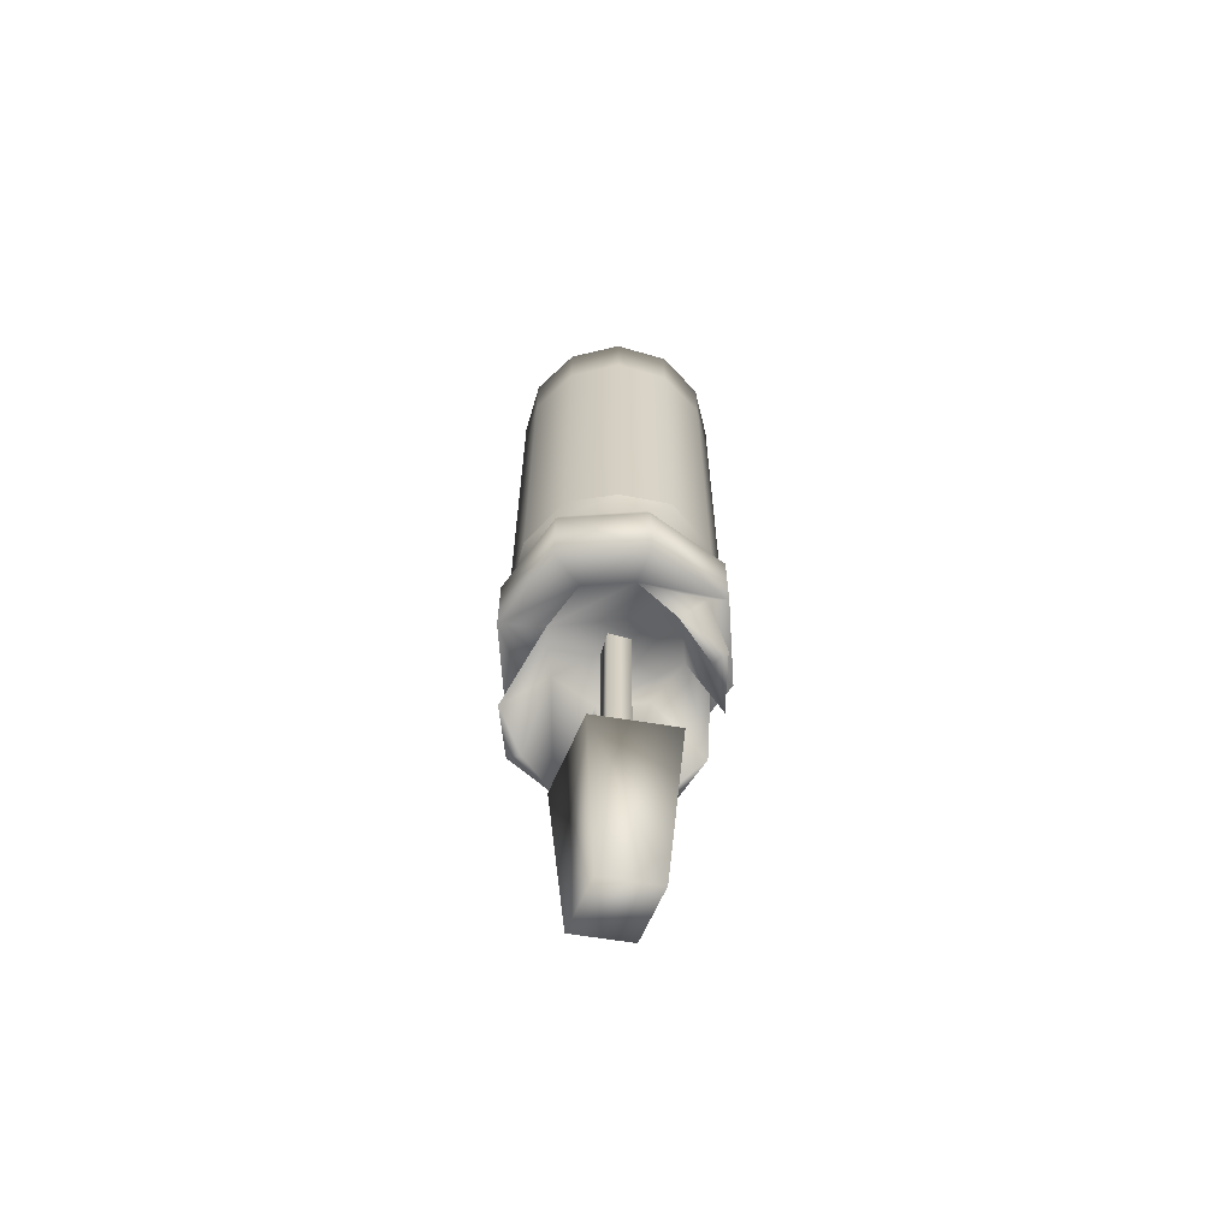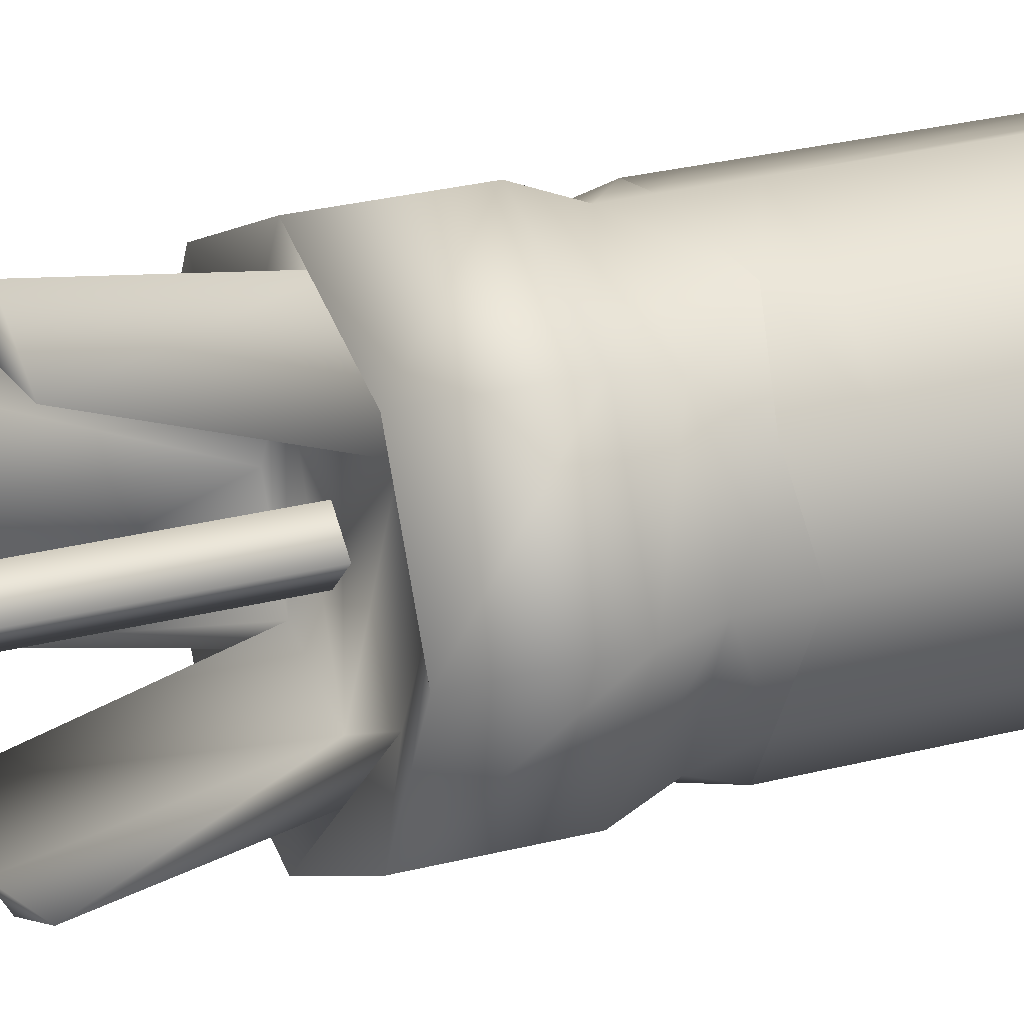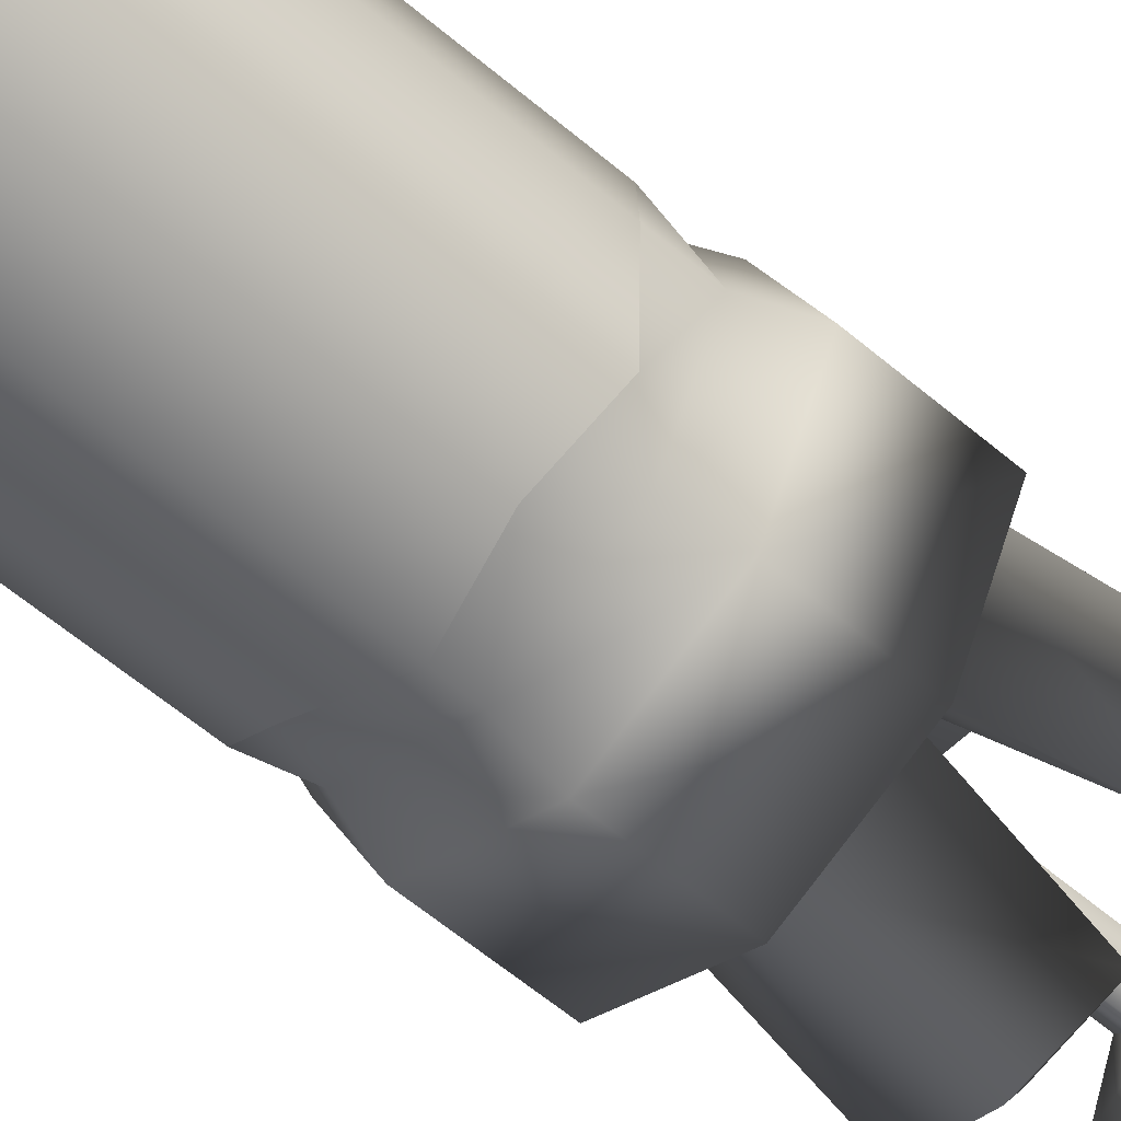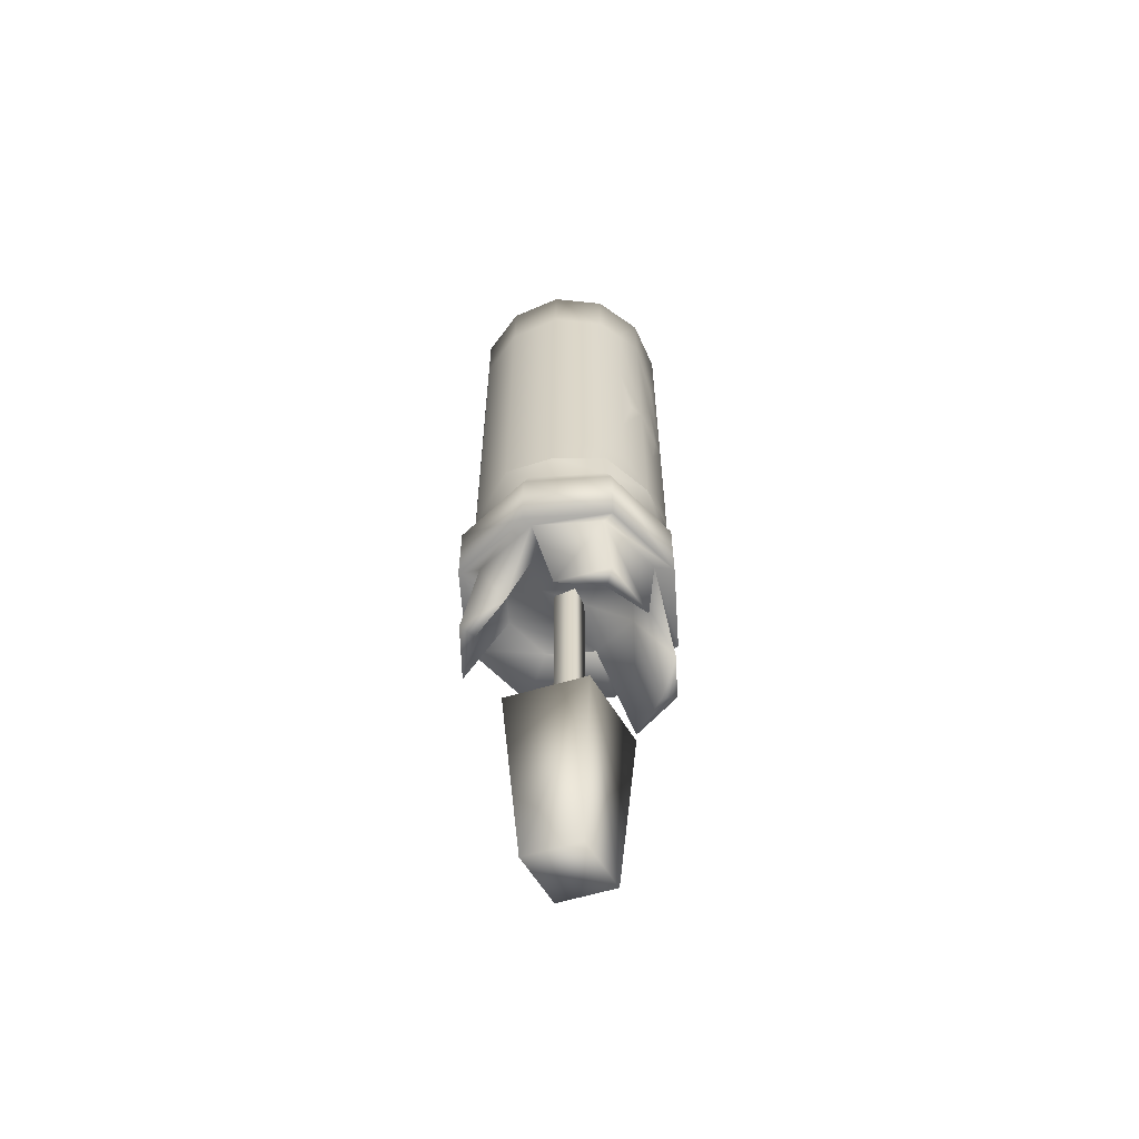
<metadata>
{"format":"obj","ext":"obj","renderer":"f3d","projection":"perspective","resolution":1024,"background":"white","views":[{"elev":-63.9,"azim":-61.4,"up":"+Z"},{"elev":23.5,"azim":-114.6,"up":"+Y"},{"elev":-55.5,"azim":47.6,"up":"+Y"},{"elev":-60.3,"azim":69.0,"up":"+Z"}]}
</metadata>
<code>
g mesh00
v -16.72 -16.72 53.86
v -14.16 -24.52 55.47
v 0 -24.48 52.25
v 14.16 24.52 55.47
v 16.72 16.72 53.86
v 24.52 14.16 52.25
v 22.5 12.99 -13.09
v 12.91 12.91 21.57
v 17.83 17.83 21.57
v 0 28.32 46.04
v 0 28.32 52.25
v 14.16 24.52 55.47
v 0 -4.388 -30.46
v 0 -17.9 -37
v 13.97 0 -37
v -16.72 16.72 53.86
v 0 24.48 52.25
v -14.16 24.52 55.47
v 9.313 0 -97.24
v 13.97 0 -37
v 0 -11.93 -97.24
v -12.91 12.91 21.57
v -18.9 0 21.57
v -21.83 21.83 15.99
v -31.97 0 15.99
v 18.9 0 21.57
v 22.5 -12.99 -13.09
v 12.91 -12.91 21.57
v 17.83 -17.83 21.57
v 12.99 24.4 -13.09
v 0 26.11 21.57
v 17.83 17.83 21.57
v 0 -31.97 15.99
v 0 -26.11 21.57
v 21.83 -21.83 15.99
v 17.83 -17.83 21.57
v 30.37 0 -10.47
v 25.99 0 -13.09
v -12.91 -12.91 21.57
v -21.83 -21.83 15.99
v -18.9 0 21.57
v -31.97 0 15.99
v 21.83 -21.83 15.99
v 17.83 -17.83 21.57
v 31.97 0 15.99
v 26.11 0 21.57
v -24.52 -14.16 52.25
v 12.99 -22.5 -13.09
v 0 -18.9 21.57
v 0 28.32 52.25
v -14.16 24.52 55.47
v -24.52 14.16 52.25
v -16.72 16.72 53.86
v 17.83 17.83 21.57
v 21.83 21.83 15.99
v 26.11 0 21.57
v 31.97 0 15.99
v 28.32 0 55.47
v 24.52 14.16 52.25
v 24.48 0 55.47
v 16.72 16.72 53.86
v -28.32 0 55.47
v -24.52 -14.16 52.25
v -24.48 0 55.47
v -16.72 -16.72 53.86
v -28.32 0 55.47
v -24.48 0 55.47
v -24.52 14.16 52.25
v -16.72 16.72 53.86
v 0 -30.37 -10.47
v 0 -25.99 -13.09
v 0 -26.11 21.57
v 0 -31.97 15.99
v -12.91 -12.91 21.57
v -21.83 -21.83 15.99
v 26.11 0 21.57
v 0 26.11 21.57
v 0 31.97 15.99
v 17.83 17.83 21.57
v 21.83 21.83 15.99
v 19.34 19.34 46.04
v 24.52 14.16 52.25
v 0 31.97 15.99
v 0 26.11 21.57
v -21.83 21.83 15.99
v -12.91 12.91 21.57
v 9.313 0 -97.24
v 0 11.93 -97.24
v 13.97 0 -37
v 0 0 71.52
v 0 -15.87 64.64
v 16.04 0 64.64
v -9.313 0 -97.24
v -13.97 0 -37
v 0 17.9 -37
v -19.34 19.34 46.04
v -28.32 0 46.04
v -24.52 14.16 52.25
v -14.09 24.4 -11.78
v 0 30.37 -10.47
v 0 25.99 -13.09
v 4.388 0 -30.46
v 24.52 14.16 52.25
v 28.32 0 46.04
v 0 18.9 21.57
v 0 25.99 -13.09
v -14.09 24.4 -11.78
v 0 -17.9 -37
v -13.97 0 -37
v -9.313 0 -97.24
v 25.99 0 -13.09
v 13.97 0 -37
v 0 4.388 -30.46
v 0 17.9 -37
v -13.97 0 -37
v -14.16 24.52 55.47
v -24.52 14.16 52.25
v 9.313 0 -97.24
v 0 -11.93 -97.24
v 0 11.93 -97.24
v 17.83 -17.83 21.57
v -4.388 0 20.56
v 0 4.388 20.56
v 0 4.388 -30.46
v 4.388 0 20.56
v 4.388 0 -30.46
v 0 -4.388 -30.46
v 0 -26.11 21.57
v -12.91 -12.91 21.57
v -14.09 -24.4 -11.78
v 0 -25.99 -13.09
v 24.48 0 55.47
v 16.72 -16.72 53.86
v 0 -24.48 52.25
v 0 -11.93 -97.24
v -9.313 0 -97.24
v 0 11.93 -97.24
v 18.9 0 21.57
v 12.91 -12.91 21.57
v 12.91 12.91 21.57
v 0 -18.9 21.57
v 0 18.9 21.57
v -13.97 0 -37
v -4.388 0 -30.46
v 0 18.9 21.57
v 0 -18.9 21.57
v -12.91 12.91 21.57
v -12.91 -12.91 21.57
v -18.9 0 21.57
v 0 -4.388 20.56
v -4.388 0 -30.46
v 28.32 0 55.47
v 24.48 0 55.47
v 24.52 -14.16 52.25
v 16.72 -16.72 53.86
v 14.16 -24.52 55.47
v 0 -28.32 52.25
v 28.32 0 55.47
v 24.52 -14.16 52.25
v 19.34 -19.34 46.04
v 14.16 -24.52 55.47
v 0 -28.32 46.04
v -12.91 12.91 21.57
v 16.72 16.72 53.86
v 0 24.48 52.25
v 0 15.87 64.64
v -16.72 16.72 53.86
v -16.04 0 64.64
v -24.48 0 55.47
v -16.72 -16.72 53.86
v 0 -28.32 52.25
v -14.16 -24.52 55.47
v -19.34 -19.34 46.04
v -24.52 -14.16 52.25
v -28.32 0 55.47
v 0 -31.97 15.99
v -21.83 -21.83 37.23
v -21.83 -21.83 15.99
v -31.97 0 37.23
v -31.97 0 15.99
v -21.83 21.83 37.23
v -21.83 21.83 15.99
v 0 31.97 37.23
v 0 31.97 15.99
v 21.83 21.83 37.23
v 21.83 21.83 15.99
v 31.97 0 37.23
v 31.97 0 15.99
v 21.83 -21.83 37.23
v 21.83 -21.83 15.99
v 0 -31.97 37.23
v 19.34 19.34 46.04
v 0 31.97 37.23
v 0 28.32 46.04
v -21.83 21.83 37.23
v -19.34 19.34 46.04
v -31.97 0 37.23
v -28.32 0 46.04
v -21.83 -21.83 37.23
v -19.34 -19.34 46.04
v 0 -31.97 37.23
v 0 -28.32 46.04
v 21.83 -21.83 37.23
v 19.34 -19.34 46.04
v 31.97 0 37.23
v 28.32 0 46.04
v 21.83 21.83 37.23
f 1 2 3
f 4 5 6
f 7 8 9
f 10 11 12
f 13 14 15
f 16 17 18
f 19 20 21
f 22 23 24
f 24 23 25
f 26 27 28
f 28 27 29
f 30 31 32
f 33 34 35
f 35 34 36
f 37 27 38
f 39 40 41
f 41 40 42
f 43 44 45
f 45 44 46
f 2 1 47
f 48 49 28
f 5 4 17
f 17 4 50
f 17 50 18
f 51 52 53
f 54 55 56
f 56 55 57
f 58 59 60
f 60 59 61
f 62 63 64
f 64 63 65
f 66 67 68
f 68 67 69
f 48 70 71
f 72 73 74
f 74 73 75
f 32 76 7
f 77 78 79
f 79 78 80
f 10 12 81
f 81 12 82
f 83 84 85
f 85 84 86
f 87 88 89
f 90 91 92
f 93 94 88
f 88 94 95
f 88 95 89
f 96 97 98
f 99 100 101
f 13 15 102
f 81 103 104
f 32 8 30
f 30 8 105
f 30 105 106
f 106 105 107
f 20 108 21
f 21 108 109
f 21 109 110
f 8 7 26
f 26 7 111
f 26 111 27
f 102 112 113
f 113 112 114
f 113 114 115
f 11 10 116
f 116 10 96
f 116 96 117
f 118 119 120
f 38 7 37
f 37 7 76
f 37 76 27
f 27 76 121
f 122 123 124
f 124 123 125
f 124 125 126
f 126 125 127
f 128 129 130
f 130 129 49
f 130 49 131
f 131 49 48
f 132 92 133
f 133 92 91
f 133 91 134
f 135 136 137
f 138 139 140
f 140 139 141
f 140 141 142
f 14 13 143
f 143 13 144
f 143 144 113
f 145 146 147
f 147 146 148
f 147 148 149
f 125 150 127
f 127 150 122
f 127 122 151
f 151 122 124
f 152 153 154
f 154 153 155
f 154 155 156
f 156 155 3
f 156 3 157
f 157 3 2
f 103 158 104
f 104 158 159
f 104 159 160
f 160 159 161
f 160 161 162
f 28 121 48
f 48 121 128
f 48 128 70
f 70 128 130
f 70 130 71
f 105 163 107
f 107 163 31
f 107 31 100
f 100 31 30
f 100 30 101
f 164 165 166
f 166 165 167
f 166 167 168
f 168 167 169
f 168 169 170
f 161 171 162
f 162 171 172
f 162 172 173
f 173 172 174
f 173 174 97
f 97 174 175
f 97 175 98
f 132 164 92
f 92 164 166
f 92 166 90
f 90 166 168
f 90 168 91
f 91 168 170
f 91 170 134
f 176 177 178
f 178 177 179
f 178 179 180
f 180 179 181
f 180 181 182
f 182 181 183
f 182 183 184
f 184 183 185
f 184 185 186
f 186 185 187
f 186 187 188
f 188 187 189
f 188 189 190
f 190 189 191
f 190 191 176
f 176 191 177
f 192 193 194
f 194 193 195
f 194 195 196
f 196 195 197
f 196 197 198
f 198 197 199
f 198 199 200
f 200 199 201
f 200 201 202
f 202 201 203
f 202 203 204
f 204 203 205
f 204 205 206
f 206 205 207
f 206 207 192
f 192 207 193
v 1.497 24.59 59.18
v -12.23 20.97 59.18
v -12.23 20.97 156.5
v 24.21 0 156.5
v 24.21 0 59.18
v 21.3 12.3 156.5
v 21.3 12.3 59.18
v 1.497 24.59 156.5
v 21.3 12.3 156.5
v 21.3 12.3 59.18
f 208 209 210
f 211 212 213
f 213 212 214
f 210 215 208
f 208 215 216
f 208 216 217
v 14.16 24.52 102.3
v 19.34 19.34 121.5
v 16.91 21.8 102.3
v 16.91 21.8 138
v 0 28.32 102.3
v 0 28.32 62.51
v -7.079 26.42 86.49
v -14.16 24.52 62.51
v -7.079 26.42 121.5
v 19.34 19.34 62.51
v 14.16 24.52 62.51
v 19.34 19.34 86.49
v 14.16 24.52 102.3
f 218 219 220
f 219 218 221
f 222 223 224
f 224 223 225
f 224 225 226
f 227 228 229
f 229 228 230
f 229 230 220
v 26.42 7.079 62.51
v 24.52 14.16 52.25
v 24.52 14.16 62.51
v 0 -24.48 52.25
v 0 -28.32 52.25
v -14.16 -24.52 55.47
v 0 -28.32 153.2
v -14.16 -24.52 170.7
v -14.16 -24.52 153.2
v -28.32 0 153.2
v -24.52 14.16 170.7
v -24.52 14.16 153.2
v 14.16 -24.52 153.2
v 24.52 -14.16 62.51
v 24.52 -14.16 153.2
v -24.52 -14.16 62.51
v -24.52 -14.16 153.2
v -13.6 -13.6 153.4
v -13.6 13.6 153.4
v -19.91 0 153.4
v 28.32 0 153.2
v 26.42 7.079 121.5
v 26.42 7.079 153.2
v -24.52 14.16 52.25
v -24.52 14.16 62.51
v -14.16 24.52 55.47
v 26.42 7.079 62.51
v 26.42 7.079 86.46
v 28.32 0 62.51
v 14.16 24.52 153.2
v 7.079 26.42 153.2
v 14.16 24.52 170.7
v 0 28.32 170.7
v 28.32 0 55.47
v 24.52 -14.16 170.7
v 14.16 -24.52 170.7
v 14.16 -24.52 153.2
v 14.16 24.52 153.2
v 14.16 24.52 170.7
v 19.34 19.34 153.2
v 24.52 14.16 170.7
v 24.52 14.16 153.2
v 24.48 0 55.47
v 16.72 -16.72 53.86
v 0 0 82.14
v 0 -24.48 52.25
v -16.72 -16.72 53.86
v -24.48 0 55.47
v -16.72 16.72 53.86
v 0 24.48 52.25
v 16.72 16.72 53.86
v -16.72 -16.72 53.86
v 28.32 0 55.47
v 24.52 -14.16 52.25
v 24.48 0 55.47
v 16.72 -16.72 53.86
v 28.32 0 55.47
v 24.48 0 55.47
v 24.52 14.16 52.25
v 16.72 16.72 53.86
v 14.16 24.52 55.47
v -16.72 16.72 53.86
v -24.48 0 55.47
v -28.32 0 55.47
v 14.16 24.52 55.47
v 0 24.48 52.25
v -28.32 0 55.47
v -24.48 0 55.47
v -24.52 -14.16 52.25
v -14.16 -24.52 55.47
v 14.16 -24.52 55.47
v 16.72 -16.72 53.86
v 24.52 -14.16 52.25
v 15.05 15.05 173.5
v 0 22.04 173.5
v 0 19.91 153.4
v -15.05 15.05 173.5
v -13.6 13.6 153.4
v -19.91 0 153.4
v -14.16 24.52 153.2
v -14.16 24.52 170.7
v -7.079 26.42 153.2
v 0 28.32 153.2
v -14.16 24.52 62.51
v -7.079 26.42 121.5
v -7.079 26.42 153.2
v -3.745 27.34 138
v -24.52 14.16 170.7
v -14.16 24.52 170.7
v -24.52 14.16 153.2
v -14.16 24.52 153.2
v 0 -28.32 170.7
v 14.16 -24.52 153.2
v 14.16 -24.52 170.7
v -15.05 -15.05 173.5
v 0 -28.32 170.7
v 0 -22.04 173.5
v 14.16 -24.52 170.7
v 15.05 -15.05 173.5
v -15.05 -15.05 173.5
v 0 -22.04 173.5
v 0 -19.91 153.4
v 15.05 -15.05 173.5
v 13.6 -13.6 153.4
v 19.91 0 153.4
v -14.16 -24.52 170.7
v -24.52 -14.16 170.7
v -14.16 -24.52 153.2
v -24.52 -14.16 153.2
v -28.32 0 62.51
v -24.52 14.16 52.25
v -28.32 0 170.7
v -24.52 -14.16 153.2
v -24.52 -14.16 170.7
v -22.04 0 173.5
v -13.6 -13.6 153.4
v 13.6 13.6 153.4
v 22.04 0 173.5
v 24.52 14.16 153.2
v 24.52 14.16 170.7
v 26.42 7.079 153.2
v 28.32 0 170.7
v 24.52 -14.16 170.7
v 24.52 -14.16 153.2
v -24.52 14.16 52.25
v -14.16 24.52 55.47
v 0 28.32 52.25
v 14.16 -24.52 62.51
v 0 -28.32 153.2
v 0 -28.32 62.51
v -14.16 -24.52 153.2
v -14.16 -24.52 62.51
v -24.52 -14.16 62.51
v -28.32 0 62.51
v -24.52 14.16 153.2
v -24.52 14.16 62.51
v -14.16 24.52 153.2
v -14.16 24.52 62.51
v 25.55 10.43 102.3
v 24.52 -14.16 153.2
v 24.52 -14.16 62.51
v 24.52 -14.16 170.7
v 28.32 0 170.7
v 22.04 0 173.5
v 24.52 14.16 170.7
v 15.05 15.05 173.5
v -15.05 15.05 173.5
v -28.32 0 170.7
v -22.04 0 173.5
v -24.52 -14.16 170.7
v -14.16 -24.52 170.7
v 24.52 14.16 52.25
v 19.34 19.34 62.51
v 14.16 24.52 55.47
v 14.16 24.52 62.51
v 0 28.32 52.25
v 0 28.32 62.51
v -14.16 24.52 62.51
v 14.16 24.52 170.7
v 0 28.32 170.7
v 0 22.04 173.5
v -14.16 24.52 170.7
v -24.52 14.16 170.7
v 0 19.91 153.4
v 0 -19.91 153.4
v 13.6 13.6 153.4
v 13.6 -13.6 153.4
v 19.91 0 153.4
v -28.32 0 55.47
v -24.52 -14.16 52.25
v -24.52 -14.16 62.51
v -14.16 -24.52 55.47
v -14.16 -24.52 62.51
v 0 -28.32 52.25
v 0 -28.32 62.51
v 14.16 -24.52 55.47
v 14.16 -24.52 62.51
v 24.52 -14.16 52.25
v 24.52 -14.16 62.51
v 28.32 0 62.51
f 231 232 233
f 234 235 236
f 237 238 239
f 240 241 242
f 243 244 245
f 240 246 247
f 248 249 250
f 251 252 253
f 254 255 256
f 257 258 259
f 260 261 262
f 262 261 263
f 232 231 264
f 265 266 245
f 245 266 267
f 268 269 270
f 270 269 271
f 270 271 272
f 273 274 275
f 275 274 276
f 276 277 275
f 275 277 278
f 275 278 279
f 279 280 275
f 275 280 281
f 275 281 273
f 236 282 234
f 283 284 285
f 285 284 286
f 287 288 289
f 289 288 290
f 289 290 291
f 292 293 294
f 295 290 296
f 297 298 299
f 299 298 282
f 299 282 300
f 235 234 301
f 301 234 302
f 301 302 303
f 304 305 306
f 306 305 307
f 306 307 308
f 308 307 309
f 310 311 312
f 312 311 263
f 312 263 313
f 313 263 261
f 314 310 315
f 315 310 316
f 315 316 317
f 318 319 320
f 320 319 321
f 238 237 322
f 322 237 323
f 322 323 324
f 325 326 327
f 327 326 328
f 327 328 329
f 330 331 332
f 332 331 333
f 332 333 334
f 334 333 335
f 336 337 338
f 338 337 339
f 340 255 341
f 241 240 342
f 342 240 343
f 342 343 344
f 307 345 309
f 309 345 330
f 309 330 346
f 346 330 332
f 306 347 304
f 304 347 335
f 304 335 348
f 348 335 333
f 349 350 351
f 351 350 352
f 351 352 251
f 251 352 353
f 251 353 354
f 294 355 292
f 292 355 356
f 292 356 296
f 296 356 357
f 296 357 295
f 244 243 358
f 358 243 359
f 358 359 360
f 360 359 361
f 360 361 362
f 362 361 339
f 362 339 363
f 246 240 364
f 364 240 365
f 364 365 366
f 366 365 367
f 366 367 368
f 369 252 258
f 258 252 251
f 258 251 259
f 259 251 370
f 259 370 371
f 328 372 329
f 329 372 373
f 329 373 374
f 374 373 375
f 374 375 376
f 377 378 379
f 379 378 380
f 379 380 325
f 325 380 381
f 325 381 326
f 233 382 383
f 383 382 384
f 383 384 385
f 385 384 386
f 385 386 387
f 387 386 256
f 387 256 388
f 388 256 255
f 375 389 376
f 376 389 390
f 376 390 391
f 391 390 392
f 391 392 377
f 377 392 393
f 377 393 378
f 249 248 394
f 394 248 395
f 394 395 396
f 396 395 397
f 396 397 398
f 341 399 340
f 340 399 400
f 340 400 401
f 401 400 402
f 401 402 403
f 403 402 404
f 403 404 405
f 405 404 406
f 405 406 407
f 407 406 408
f 407 408 409
f 409 408 264
f 409 264 410
f 410 264 231
v 16.91 21.8 138
v 14.16 24.52 153.2
v 19.34 19.34 153.2
v 0 28.32 102.3
v -7.079 26.42 121.5
v -3.745 27.34 138
v 14.16 24.52 102.3
v 3.745 27.34 102.3
v 7.079 26.42 121.5
v 26.42 7.079 62.51
v 24.52 14.16 62.51
v 26.42 7.079 86.49
v 3.745 27.34 138
v 7.079 26.42 153.2
v 14.16 24.52 153.2
v 7.079 26.42 153.2
v 3.745 27.34 138
v 0 28.32 153.2
v 16.91 21.8 138
v 14.16 24.52 102.3
v 24.52 14.16 153.2
v 26.42 7.079 153.2
v 24.52 14.16 102.3
v 26.42 7.079 121.5
v 25.55 10.43 102.3
v 3.745 27.34 102.3
v 0 28.32 62.51
v 7.079 26.42 86.49
v -7.079 26.42 86.49
v 24.52 14.16 102.3
v 24.52 14.16 62.51
v 19.34 19.34 86.49
v 19.34 19.34 62.51
v 7.079 26.42 86.49
v 14.16 24.52 62.51
v 16.91 21.8 102.3
v 19.34 19.34 121.5
v 24.52 14.16 153.2
v 16.91 21.8 138
v 7.079 26.42 121.5
v 3.745 27.34 138
v 0 28.32 102.3
v -7.079 26.42 153.2
f 411 412 413
f 414 415 416
f 417 418 419
f 420 421 422
f 423 424 419
f 419 424 425
f 419 425 417
f 426 427 428
f 412 429 430
f 431 432 433
f 433 432 434
f 433 434 435
f 414 436 437
f 437 436 438
f 415 414 439
f 435 422 440
f 440 422 441
f 440 441 442
f 442 441 443
f 418 417 444
f 444 417 445
f 444 445 437
f 442 446 433
f 433 446 447
f 433 447 448
f 448 447 449
f 448 449 413
f 450 436 451
f 451 436 452
f 451 452 428
f 428 452 416
f 428 416 453
g mesh01

</code>
